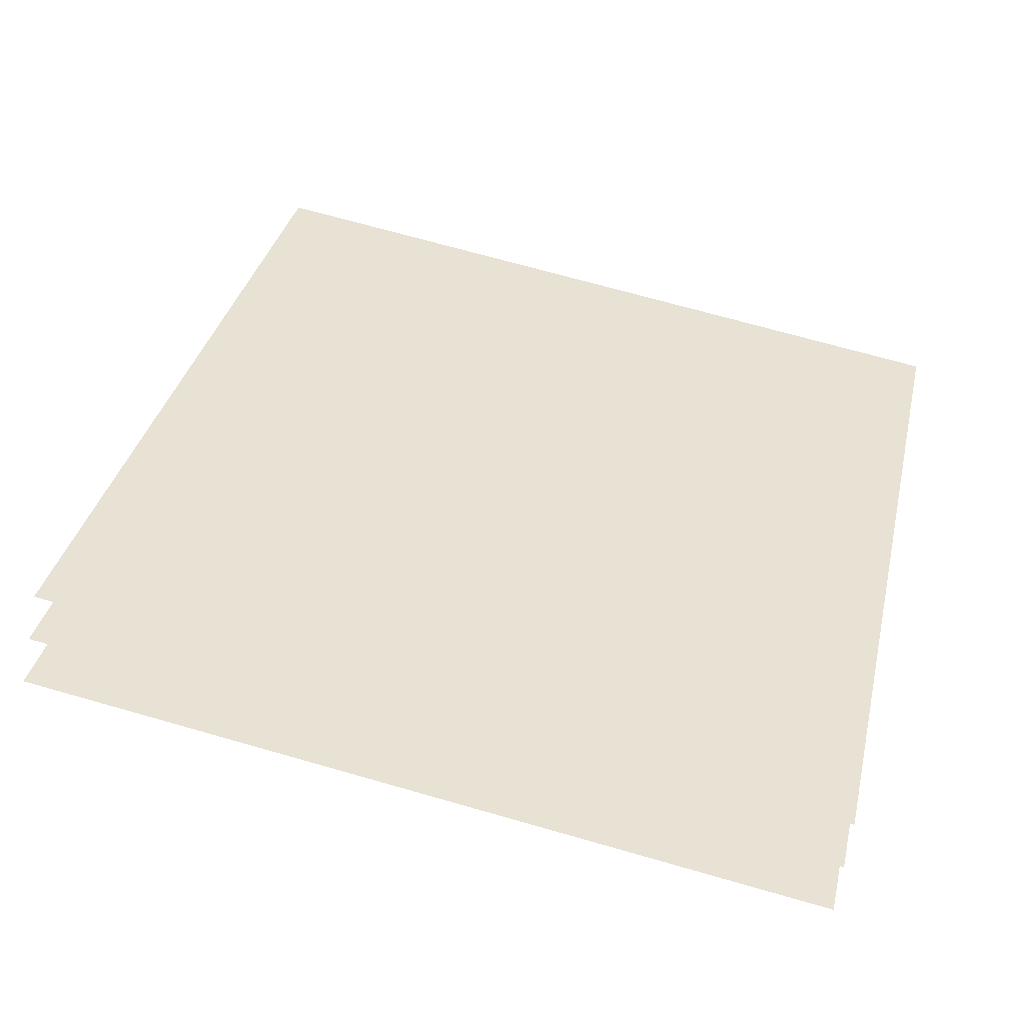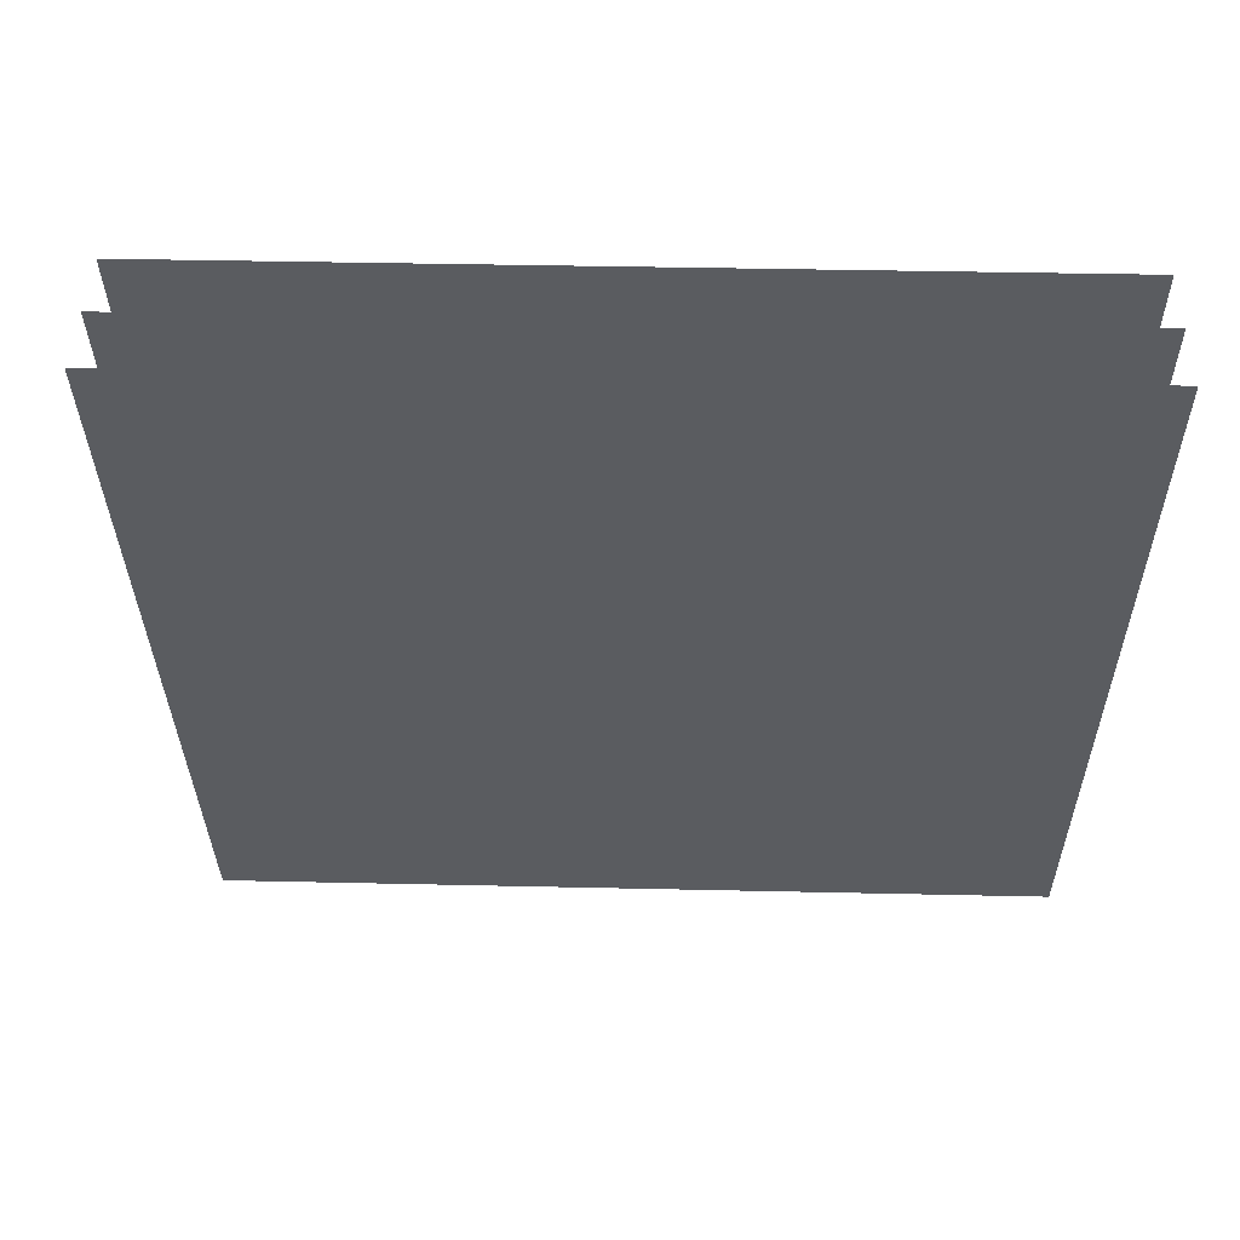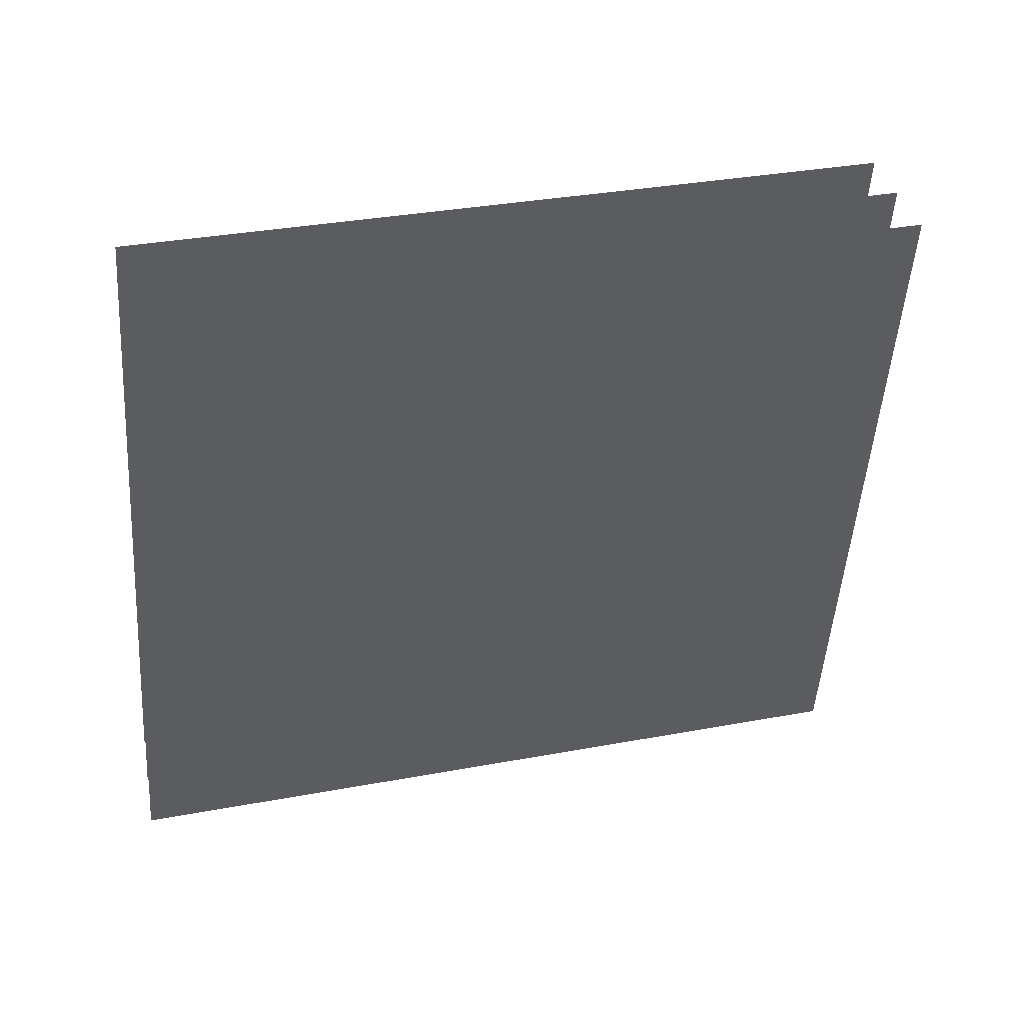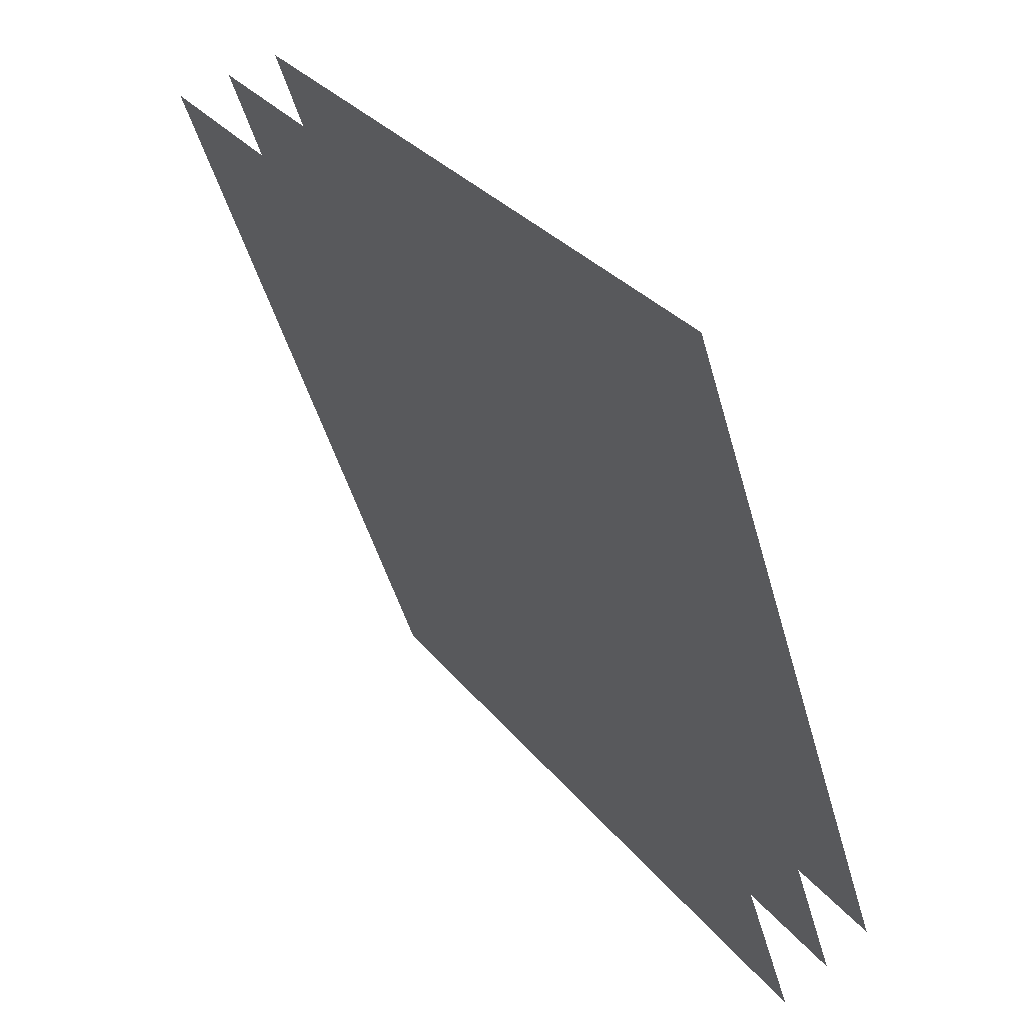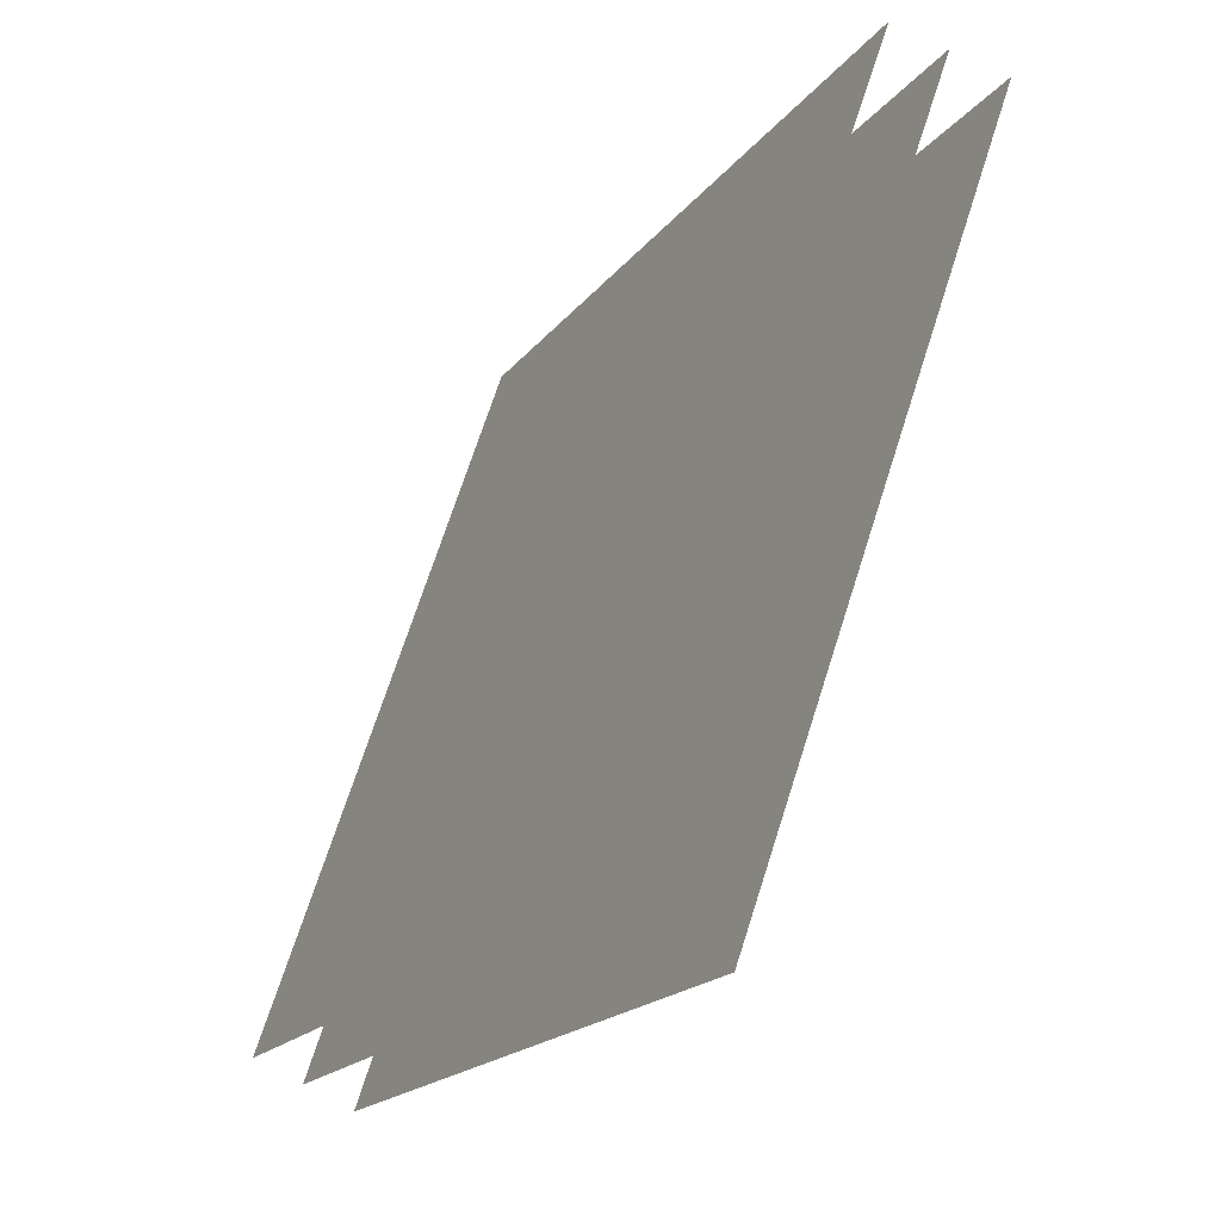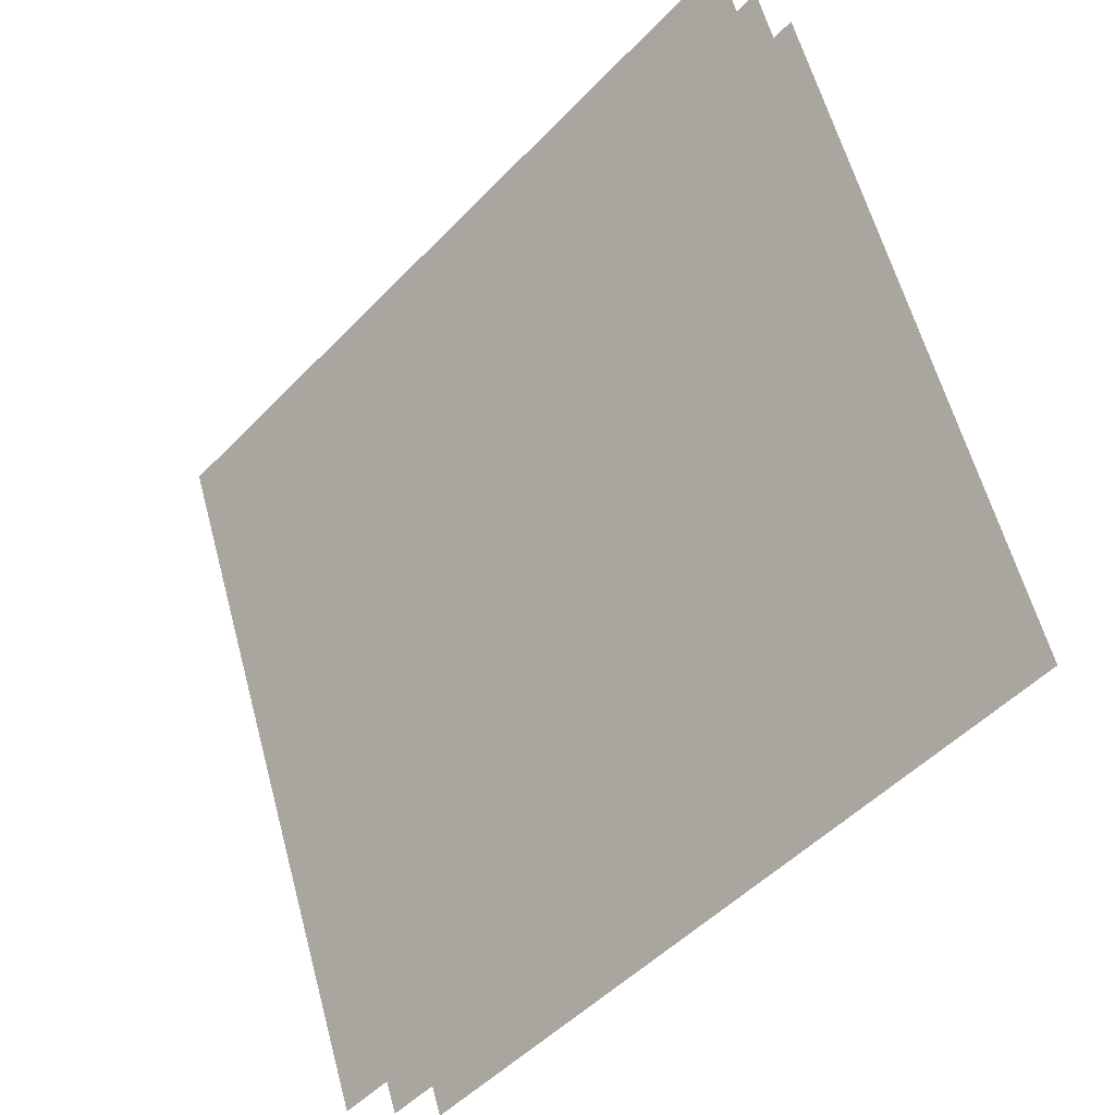
<metadata>
{"format":"obj","ext":"obj","renderer":"f3d","projection":"perspective","resolution":1024,"background":"white","views":[{"elev":19.2,"azim":-169.7,"up":"+Z"},{"elev":37.7,"azim":169.4,"up":"+Y"},{"elev":-25.0,"azim":-7.8,"up":"+Z"},{"elev":29.2,"azim":-132.3,"up":"+Y"},{"elev":-17.7,"azim":53.3,"up":"+Y"},{"elev":-49.5,"azim":-143.6,"up":"+Y"}]}
</metadata>
<code>
o comma
v 0.215 -0.4047 -1.495
v 0.2056 -0.5984 -1.43
v 0.4255 -0.4047 -1.449
v 0.407 -0.5984 -1.386
v 0.2129 -0.4009 -1.481
v 0.2036 -0.5927 -1.416
v 0.4215 -0.4009 -1.436
v 0.4032 -0.5927 -1.373
v 0.2109 -0.3972 -1.467
v 0.2018 -0.5873 -1.403
v 0.4176 -0.3972 -1.422
v 0.3994 -0.5873 -1.36
f 4 3 1
f 8 7 5
f 12 11 9
f 2 4 1
f 6 8 5
f 10 12 9

</code>
